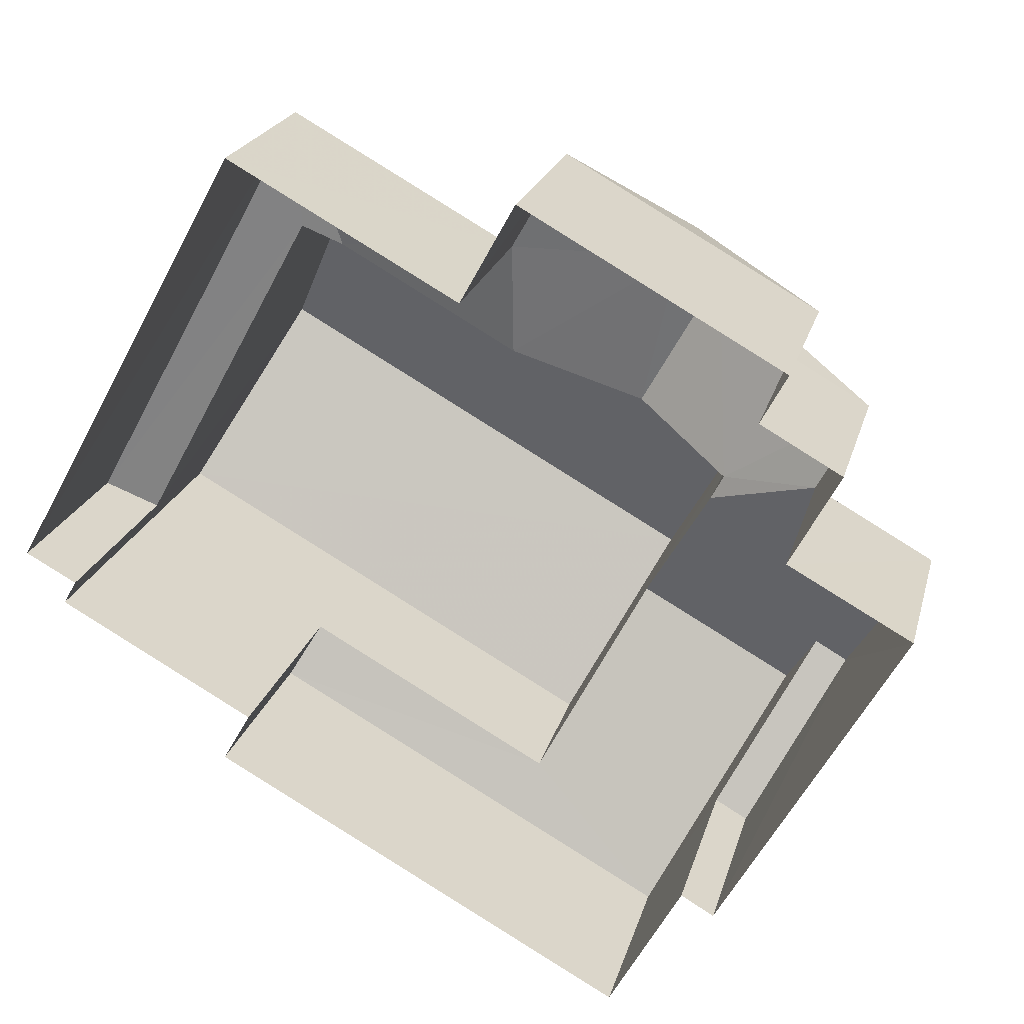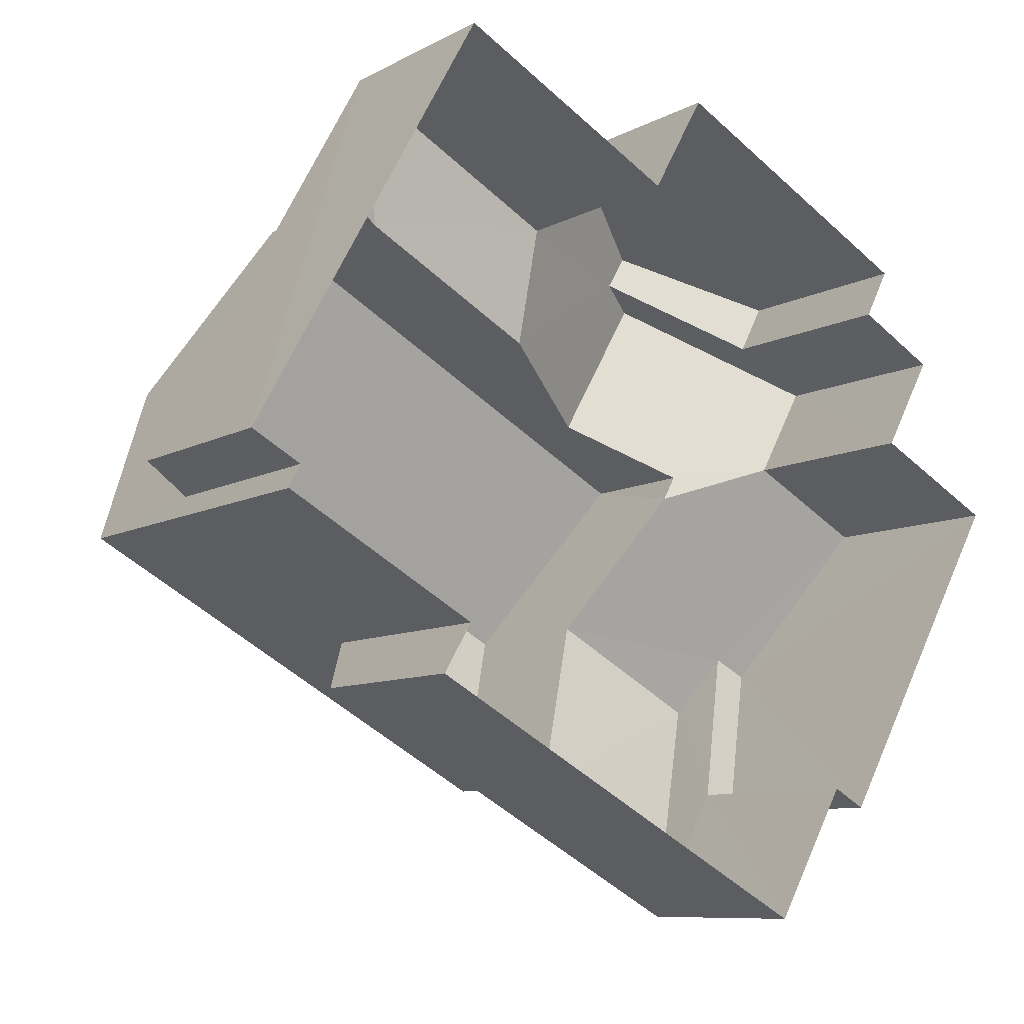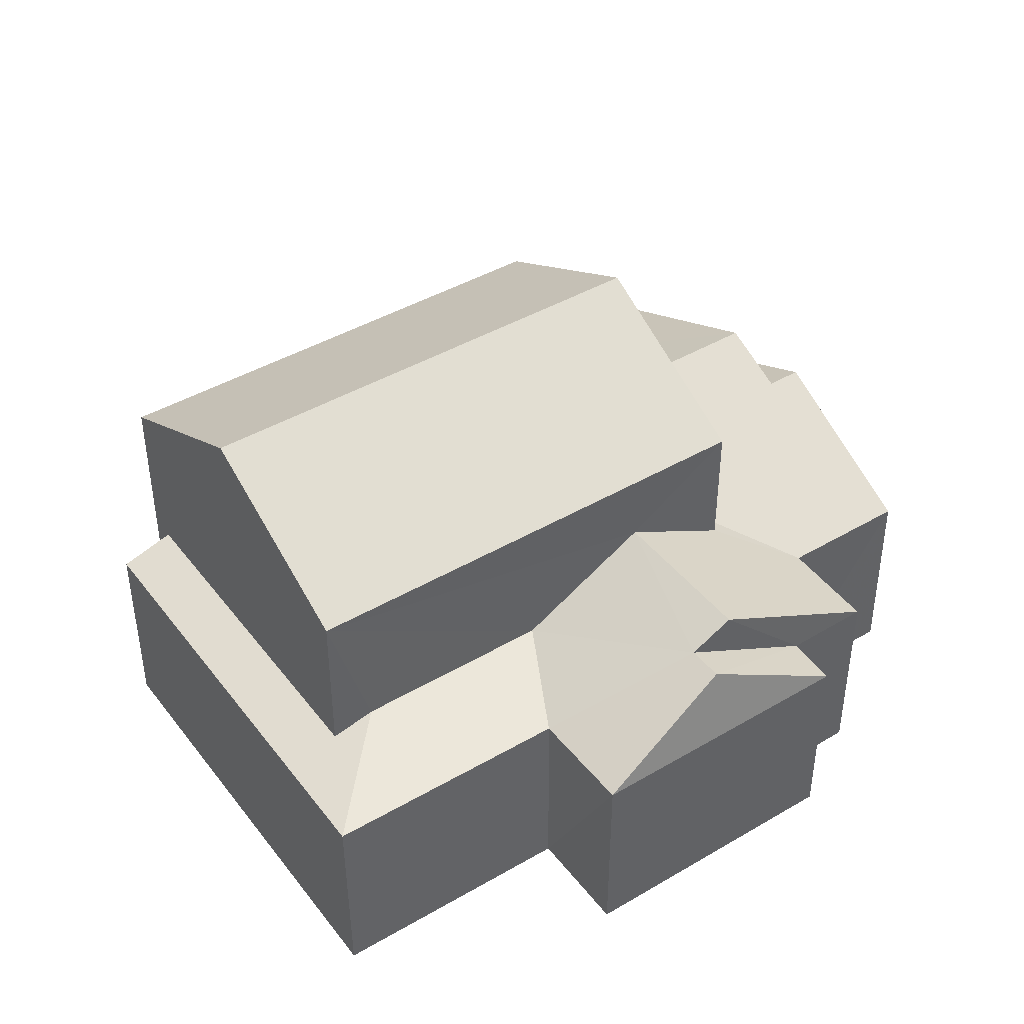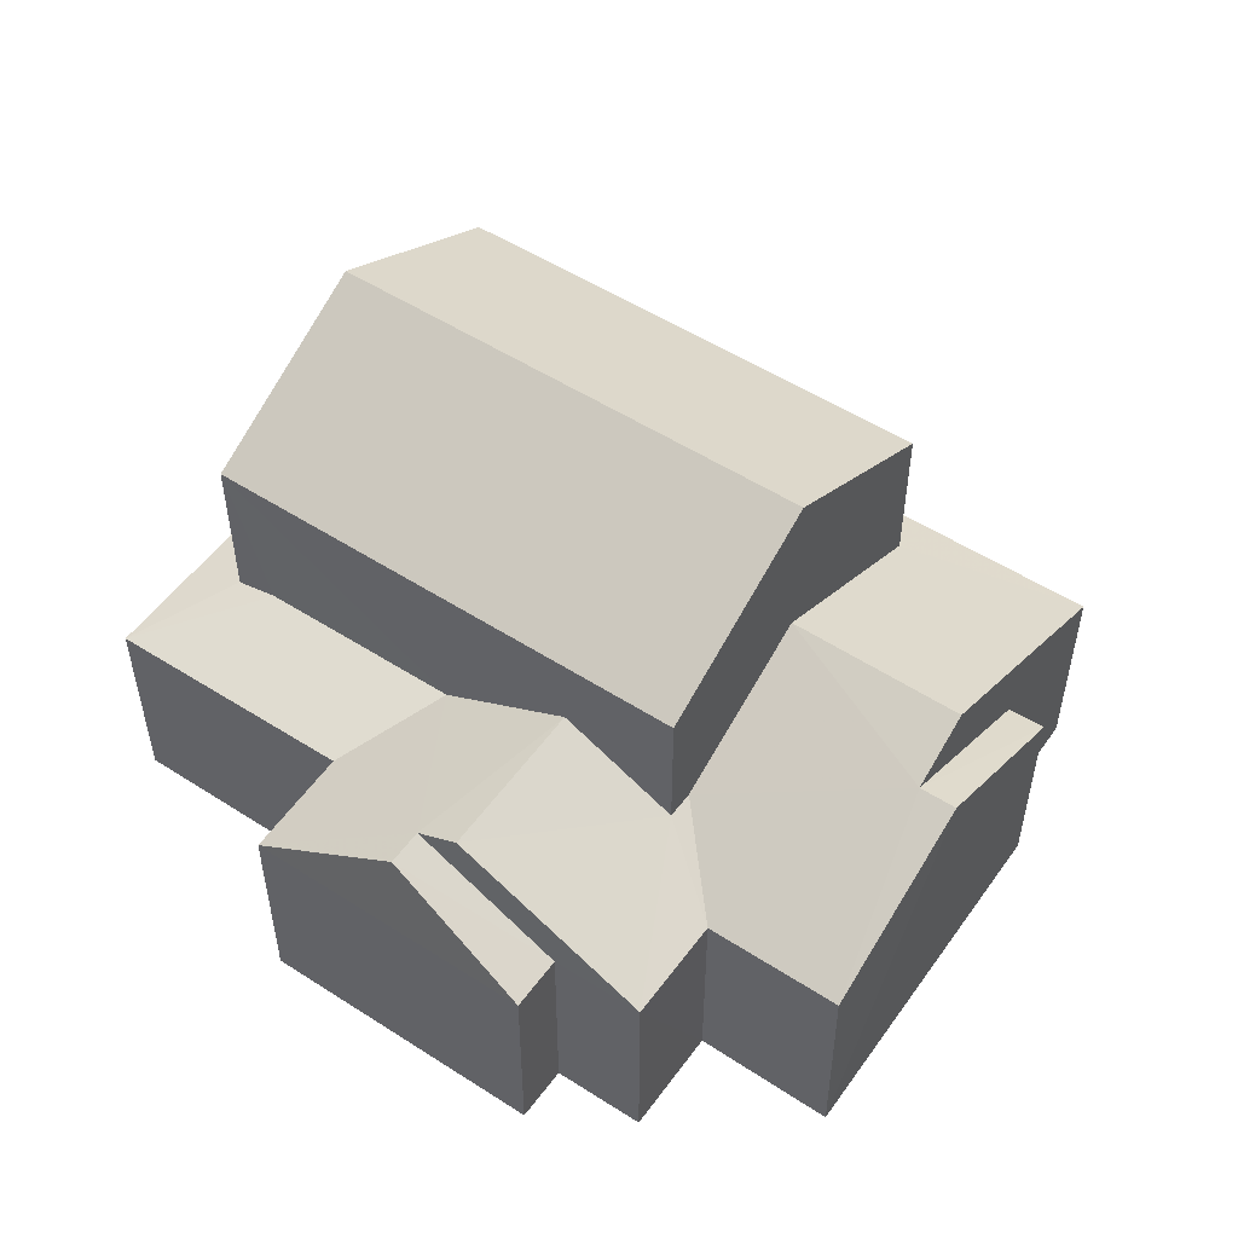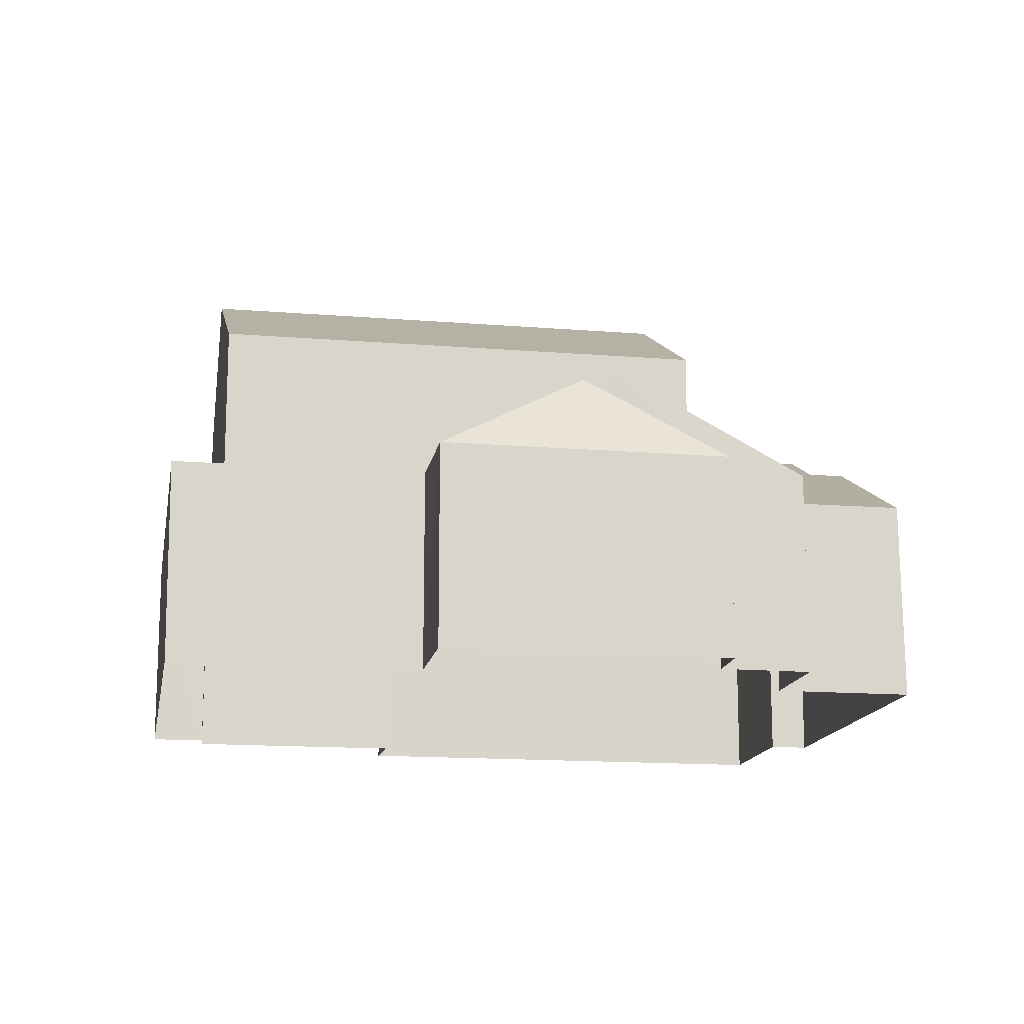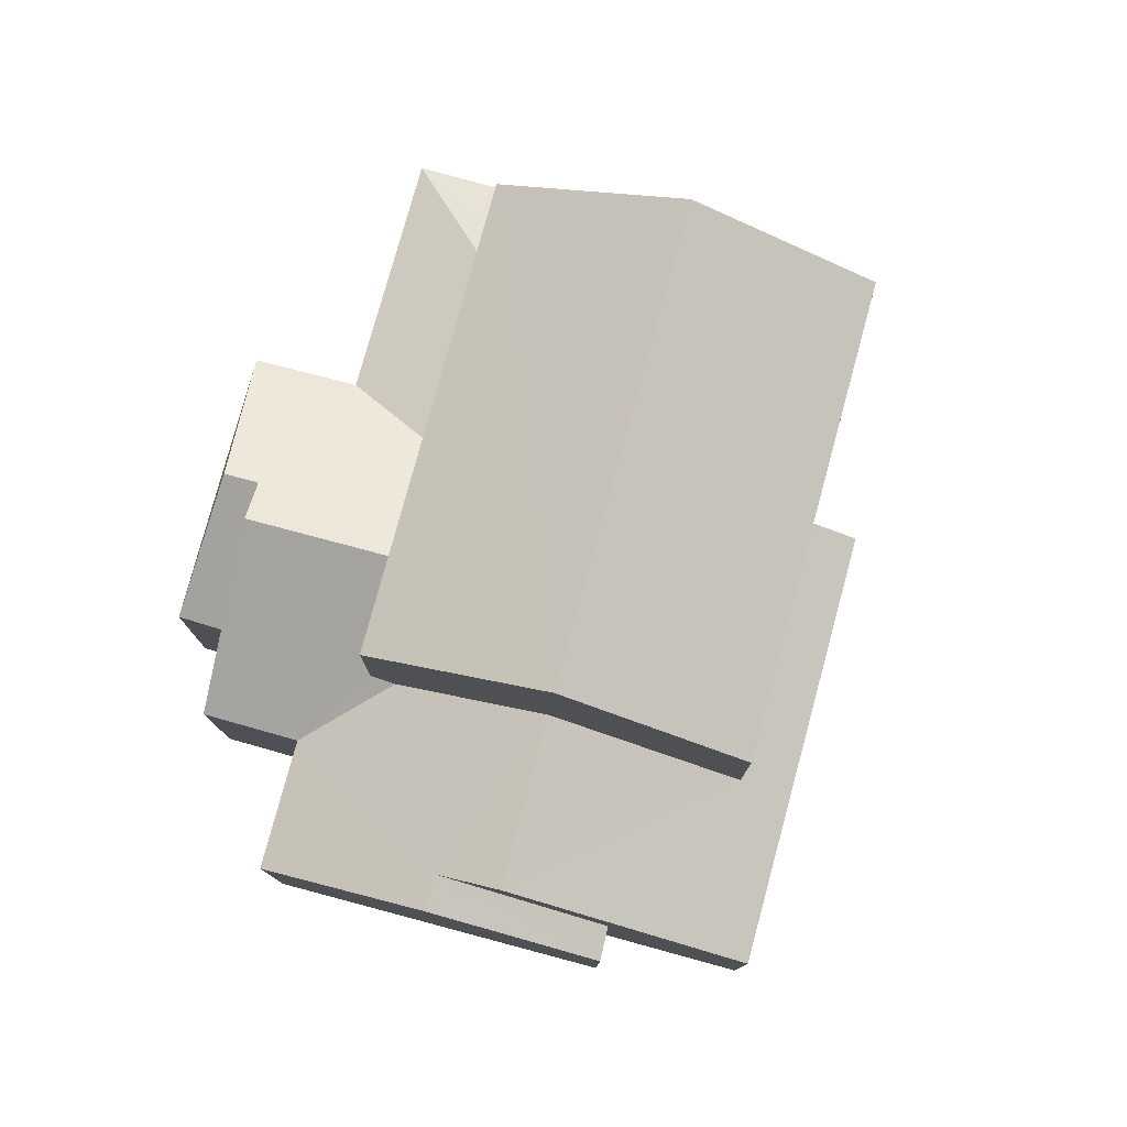
<metadata>
{"format":"obj","ext":"obj","renderer":"f3d","projection":"perspective","resolution":1024,"background":"white","views":[{"elev":21.7,"azim":-165.8,"up":"+Y"},{"elev":-8.8,"azim":145.1,"up":"+Y"},{"elev":43.3,"azim":174.3,"up":"+Z"},{"elev":52.3,"azim":-116.3,"up":"+Z"},{"elev":-15.0,"azim":-161.0,"up":"+Z"},{"elev":78.7,"azim":-45.8,"up":"+Z"}]}
</metadata>
<code>
v -3.178e+05 4.341e+04 35.75
v -3.178e+05 4.341e+04 35.75
v -3.178e+05 4.34e+04 35.75
v -3.178e+05 4.341e+04 35.75
v -3.178e+05 4.341e+04 35.75
v -3.178e+05 4.341e+04 35.75
v -3.178e+05 4.341e+04 35.76
v -3.178e+05 4.341e+04 35.76
v -3.178e+05 4.342e+04 35.76
v -3.178e+05 4.341e+04 35.75
v -3.178e+05 4.341e+04 35.76
v -3.178e+05 4.341e+04 35.76
v -3.178e+05 4.341e+04 35.76
v -3.178e+05 4.342e+04 35.76
v -3.178e+05 4.342e+04 35.76
v -3.178e+05 4.342e+04 35.76
v -3.178e+05 4.341e+04 41.24
v -3.178e+05 4.341e+04 41.24
v -3.178e+05 4.341e+04 39.64
v -3.178e+05 4.34e+04 39.21
v -3.178e+05 4.341e+04 39.21
v -3.178e+05 4.341e+04 39.64
v -3.178e+05 4.341e+04 39.92
v -3.178e+05 4.341e+04 39.22
v -3.178e+05 4.341e+04 39.22
v -3.178e+05 4.341e+04 39.91
v -3.178e+05 4.342e+04 40.94
v -3.178e+05 4.341e+04 40.94
v -3.178e+05 4.341e+04 40.69
v -3.178e+05 4.341e+04 39.22
v -3.178e+05 4.341e+04 40.69
v -3.178e+05 4.342e+04 40.54
v -3.178e+05 4.342e+04 39.22
v -3.178e+05 4.342e+04 39.22
v -3.178e+05 4.341e+04 43.89
v -3.178e+05 4.341e+04 42.19
v -3.178e+05 4.341e+04 43.89
v -3.178e+05 4.341e+04 42.19
v -3.178e+05 4.342e+04 40.54
v -3.178e+05 4.341e+04 39.69
v -3.178e+05 4.342e+04 39.22
v -3.178e+05 4.342e+04 42.2
v -3.178e+05 4.341e+04 42.2
v -3.178e+05 4.341e+04 39.21
v -3.178e+05 4.341e+04 39.21
v -3.178e+05 4.342e+04 39.49
v -3.178e+05 4.341e+04 39.21
v -3.178e+05 4.342e+04 39.22
v -3.178e+05 4.342e+04 39.69
v -3.178e+05 4.341e+04 39.48
v -3.178e+05 4.341e+04 39.22
f 1 2 3
f 4 5 1
f 6 7 8
f 1 3 6
f 9 10 4
f 11 6 8
f 12 11 13
f 12 14 15
f 9 4 15
f 14 12 16
f 4 1 15
f 11 1 6
f 12 15 11
f 15 1 11
f 17 18 19
f 18 20 19
f 19 21 22
f 19 20 21
f 23 24 25
f 25 26 23
f 23 27 24
f 28 27 23
f 17 26 29
f 18 17 29
f 26 25 29
f 29 25 30
f 29 30 31
f 32 33 34
f 35 36 37
f 35 38 36
f 27 28 39
f 28 40 39
f 32 39 33
f 39 40 41
f 33 39 41
f 42 43 35
f 37 42 35
f 29 31 44
f 45 29 44
f 46 47 48
f 48 49 46
f 50 47 46
f 51 32 34
f 51 39 32
f 49 41 40
f 49 48 41
f 51 12 24
f 39 51 27
f 12 13 24
f 27 51 24
f 6 3 45
f 29 45 18
f 18 45 20
f 45 3 20
f 11 25 24
f 13 11 24
f 33 15 14
f 33 41 15
f 30 8 31
f 8 7 31
f 7 44 31
f 1 21 2
f 1 22 21
f 47 50 4
f 10 47 4
f 30 11 8
f 30 25 11
f 5 4 50
f 5 50 36
f 36 50 37
f 50 46 37
f 46 42 37
f 43 23 26
f 43 17 35
f 17 38 35
f 17 19 38
f 43 26 17
f 12 34 16
f 12 51 34
f 1 5 22
f 19 22 38
f 38 22 36
f 22 5 36
f 20 3 2
f 21 20 2
f 49 42 46
f 42 28 43
f 43 28 23
f 40 42 49
f 40 28 42
f 9 41 48
f 9 15 41
f 34 14 16
f 34 33 14
f 6 44 7
f 6 45 44
f 48 10 9
f 48 47 10

</code>
